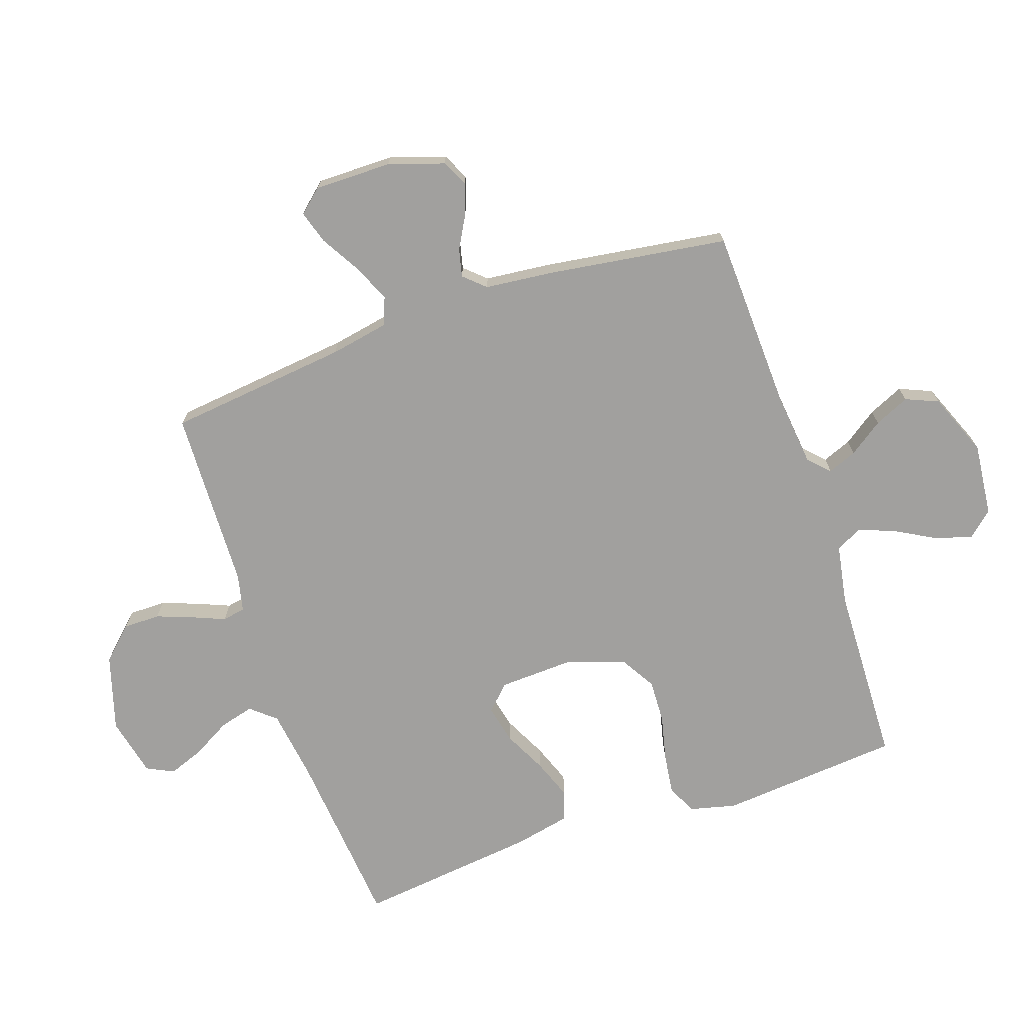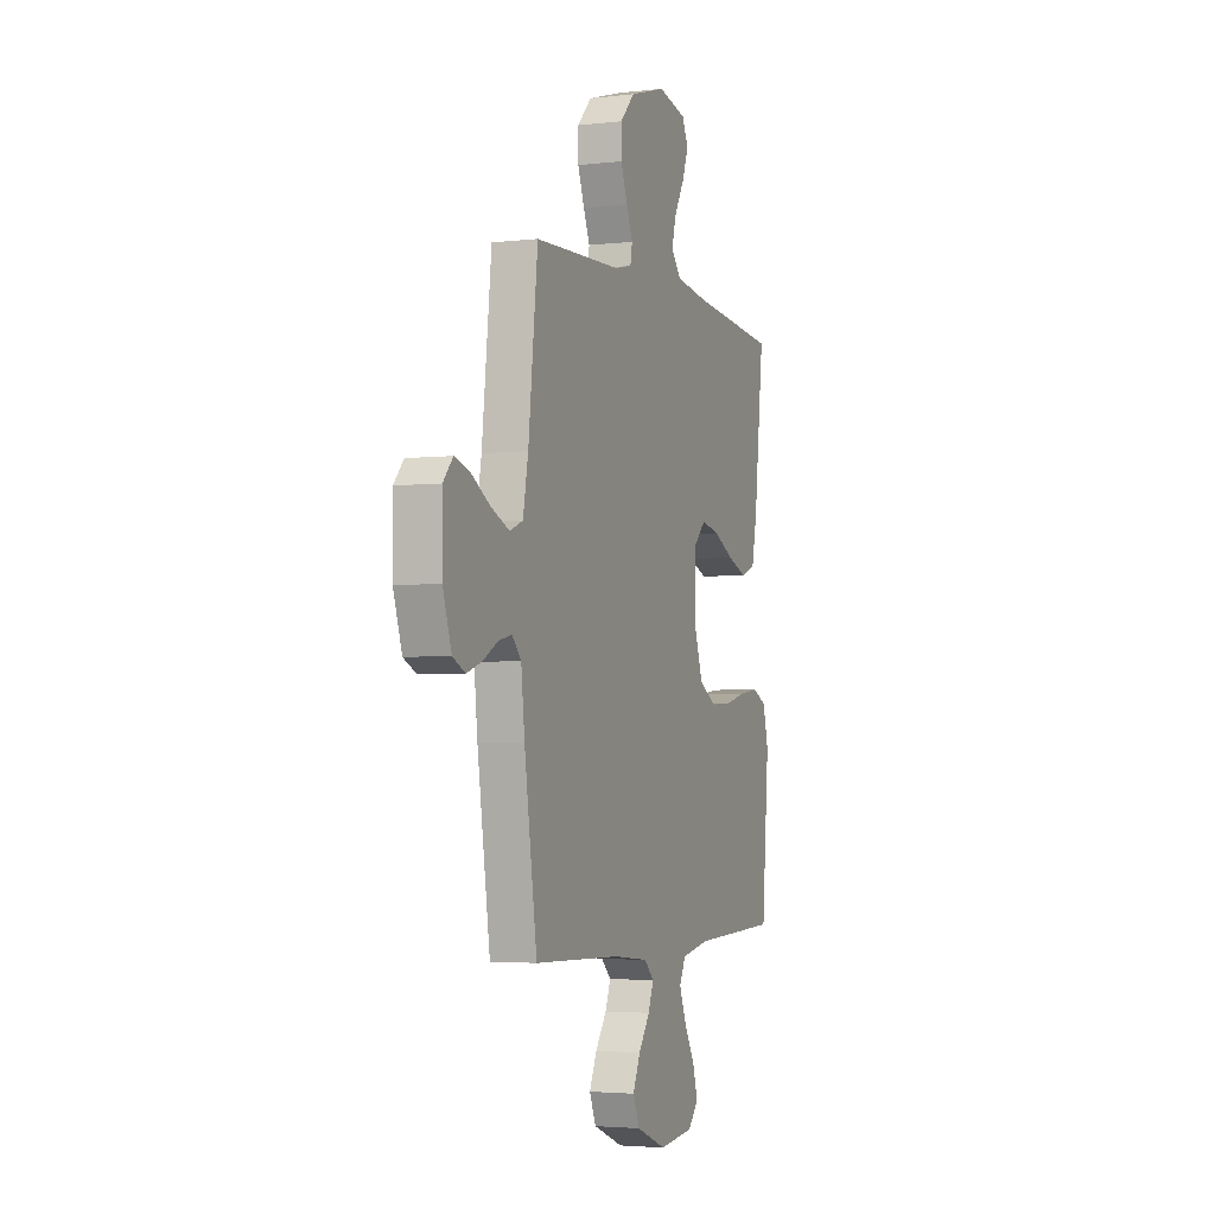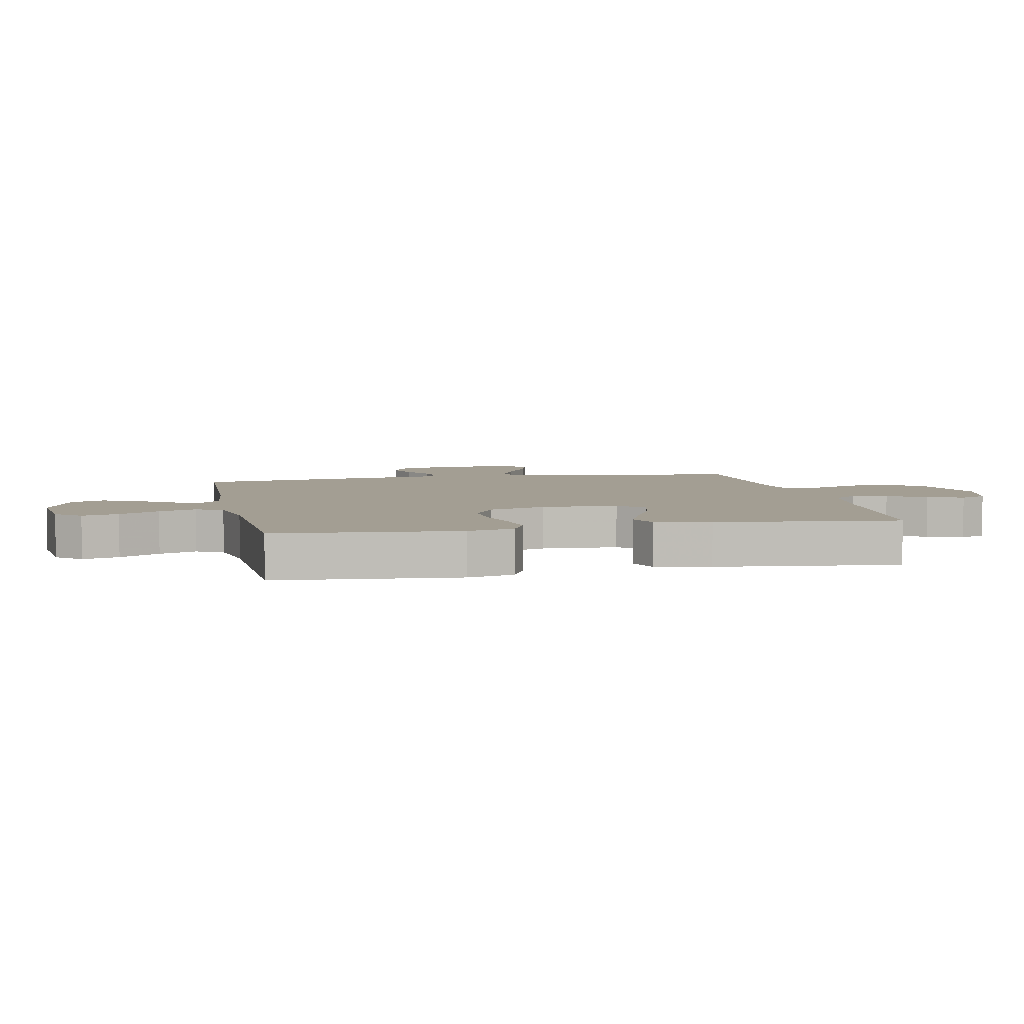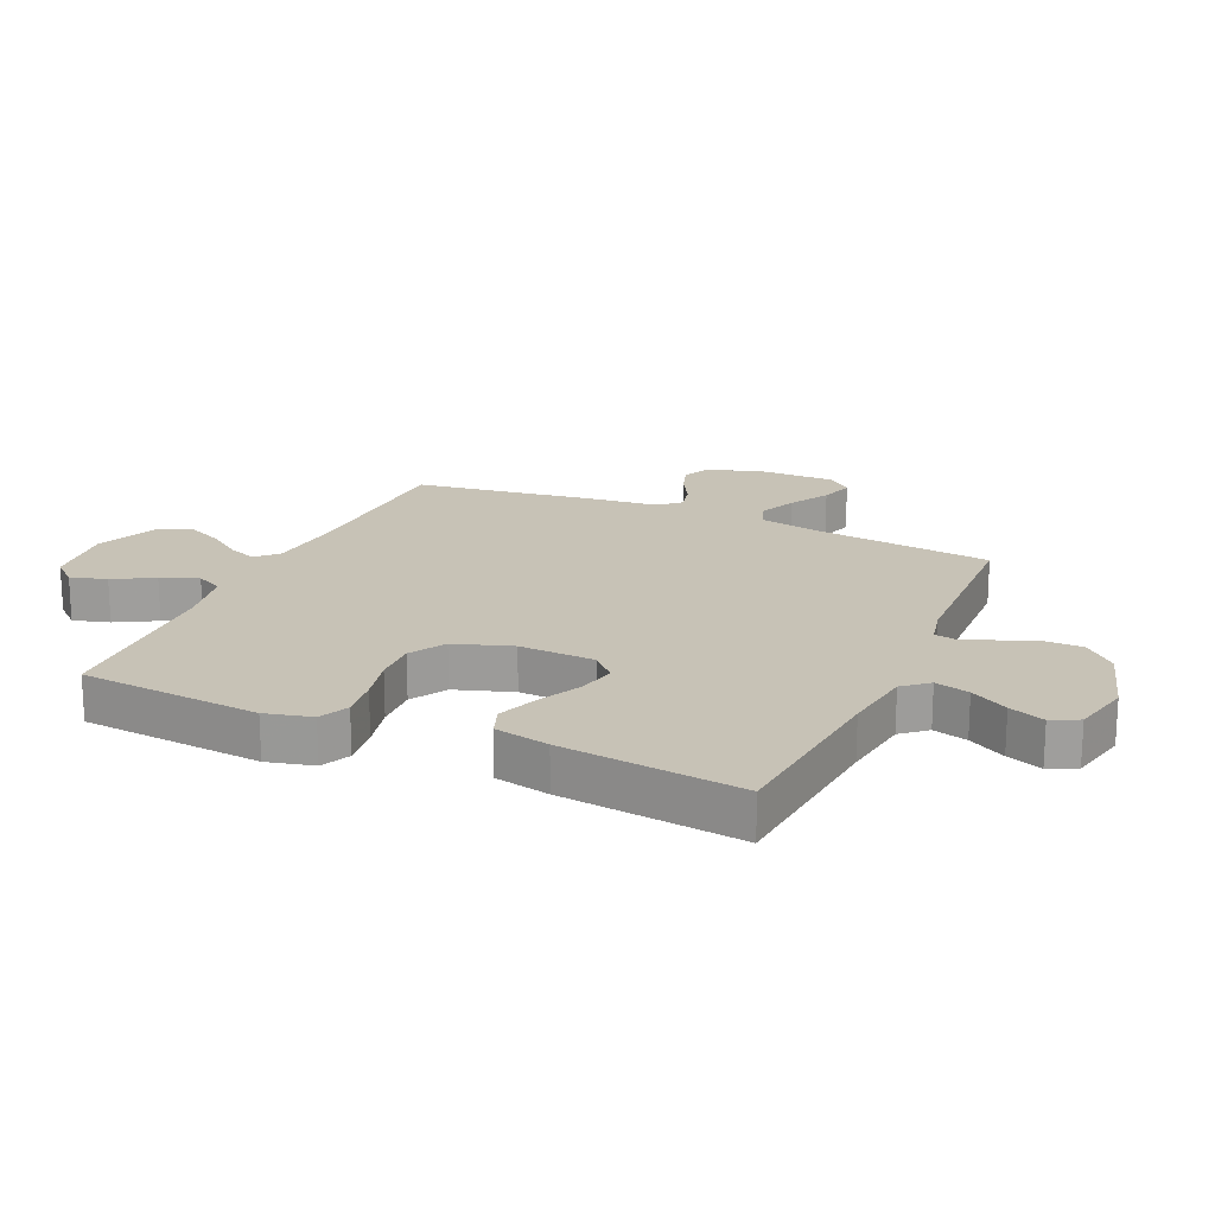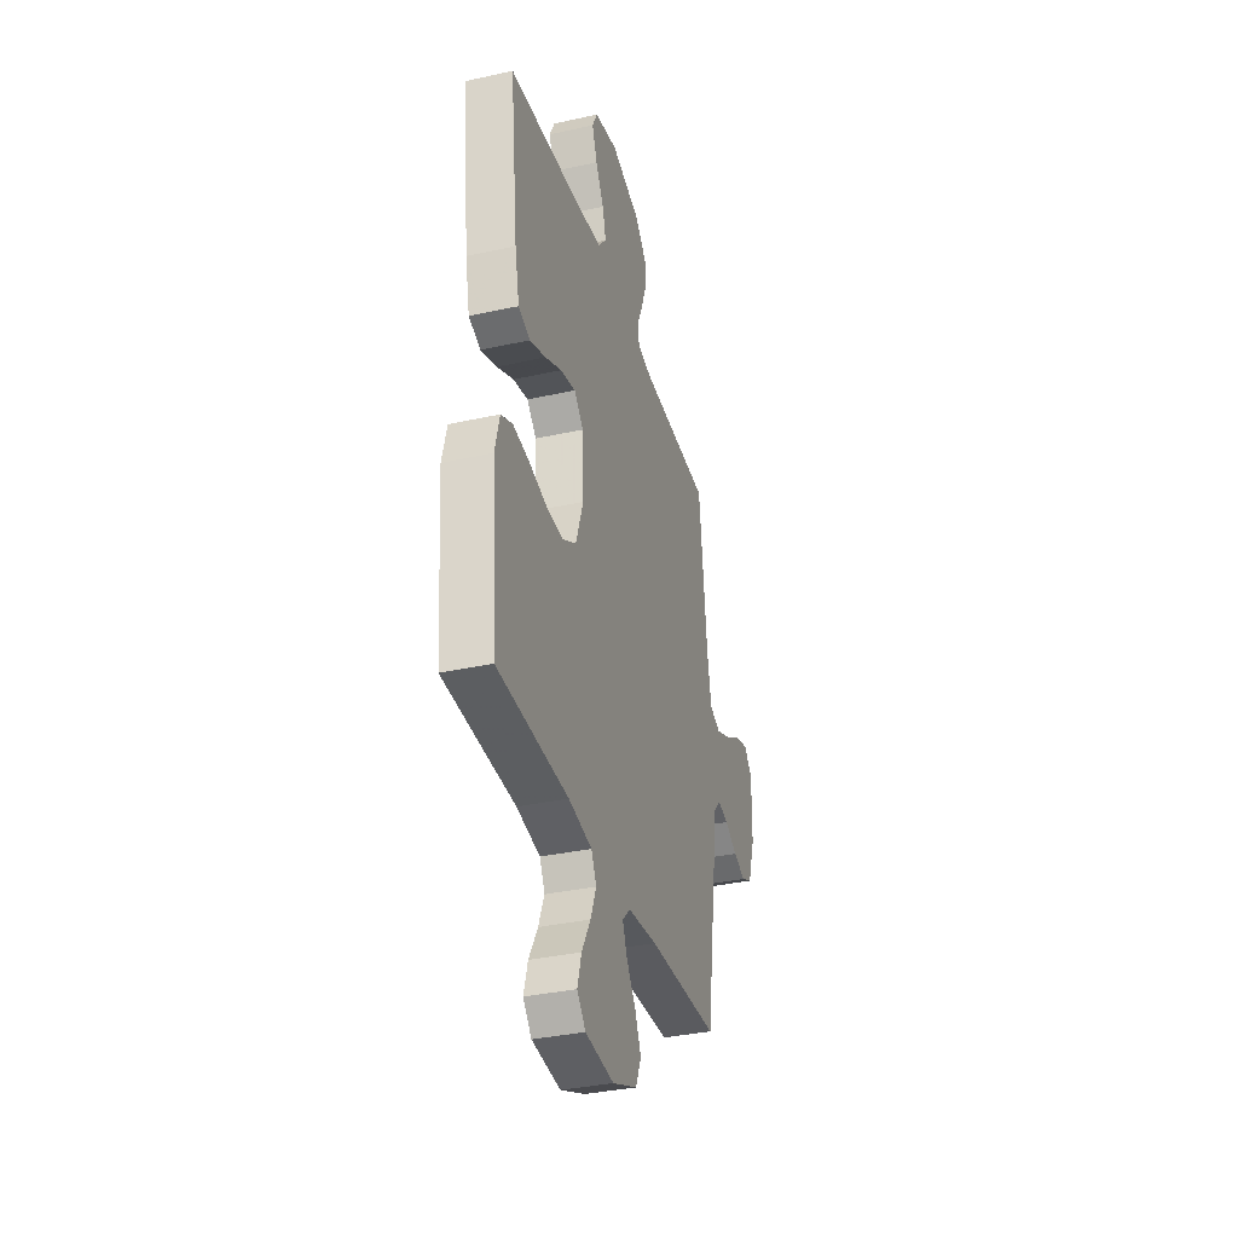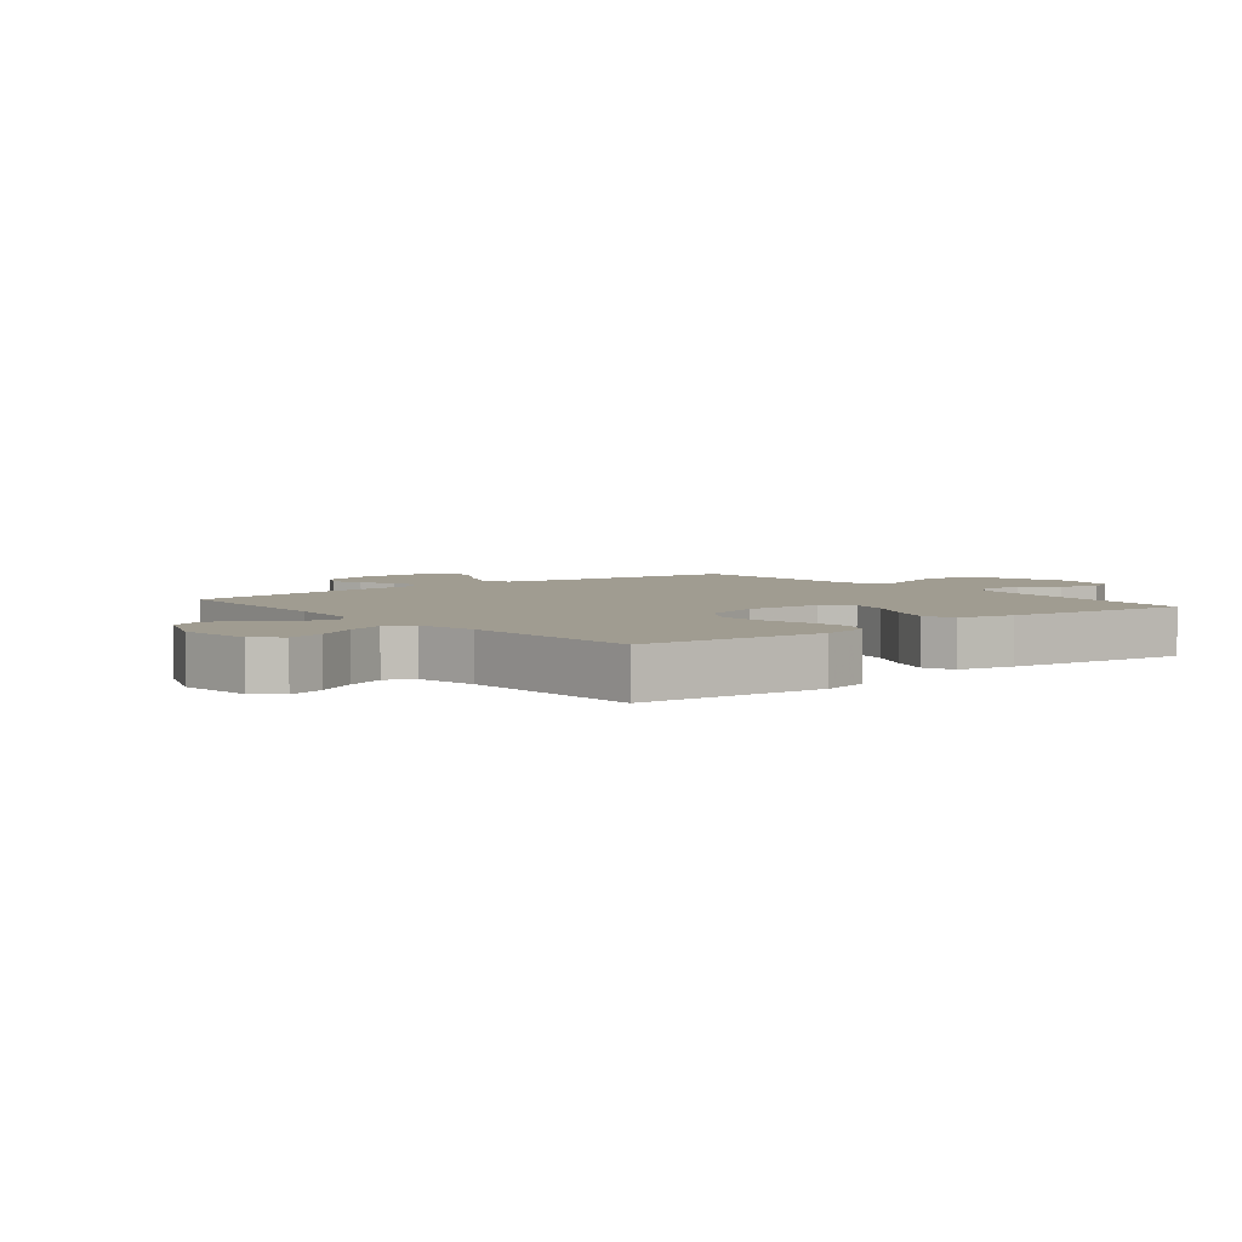
<metadata>
{"format":"obj","ext":"obj","renderer":"f3d","projection":"perspective","resolution":1024,"background":"white","views":[{"elev":-71.8,"azim":109.0,"up":"+Y"},{"elev":-3.4,"azim":111.3,"up":"+Z"},{"elev":5.2,"azim":-101.7,"up":"+Y"},{"elev":19.3,"azim":-65.8,"up":"+Y"},{"elev":-35.2,"azim":-73.6,"up":"+Z"},{"elev":4.4,"azim":-129.0,"up":"+Y"}]}
</metadata>
<code>
v 0.5 0.07 -0.5
v 0.2 0.07 -0.51
v 0.077 0.07 -0.523
v 0.043 0.07 -0.556
v 0.062 0.07 -0.604
v 0.101 0.07 -0.66
v 0.127 0.07 -0.718
v 0.104 0.07 -0.772
v 0 0.07 -0.814
v -0.121 0.07 -0.801
v -0.157 0.07 -0.76
v -0.14 0.07 -0.7
v -0.103 0.07 -0.634
v -0.079 0.07 -0.573
v -0.101 0.07 -0.529
v -0.2 0.07 -0.511
v -0.5 0.07 -0.5
v -0.525 0.07 -0.2
v -0.506 0.07 -0.123
v -0.457 0.07 -0.1
v -0.389 0.07 -0.109
v -0.314 0.07 -0.127
v -0.242 0.07 -0.13
v -0.183 0.07 -0.095
v -0.151 0.07 0
v -0.156 0.07 0.125
v -0.196 0.07 0.165
v -0.259 0.07 0.151
v -0.33 0.07 0.116
v -0.397 0.07 0.091
v -0.447 0.07 0.109
v -0.466 0.07 0.2
v -0.5 0.07 0.5
v -0.2 0.07 0.527
v -0.083 0.07 0.543
v -0.048 0.07 0.584
v -0.063 0.07 0.641
v -0.098 0.07 0.703
v -0.12 0.07 0.762
v -0.098 0.07 0.807
v 0 0.07 0.829
v 0.126 0.07 0.791
v 0.176 0.07 0.738
v 0.176 0.07 0.677
v 0.153 0.07 0.616
v 0.131 0.07 0.563
v 0.138 0.07 0.525
v 0.2 0.07 0.511
v 0.5 0.07 0.5
v 0.533 0.07 0.2
v 0.551 0.07 0.103
v 0.597 0.07 0.085
v 0.659 0.07 0.112
v 0.724 0.07 0.15
v 0.779 0.07 0.167
v 0.813 0.07 0.128
v 0.812 0.07 0
v 0.782 0.07 -0.091
v 0.738 0.07 -0.112
v 0.686 0.07 -0.094
v 0.634 0.07 -0.065
v 0.588 0.07 -0.054
v 0.556 0.07 -0.089
v 0.544 0.07 -0.2
v 0.5 0 -0.5
v 0.2 0 -0.51
v 0.077 0 -0.523
v 0.043 0 -0.556
v 0.062 0 -0.604
v 0.101 0 -0.66
v 0.127 0 -0.718
v 0.104 0 -0.772
v 0 0 -0.814
v -0.121 0 -0.801
v -0.157 0 -0.76
v -0.14 0 -0.7
v -0.103 0 -0.634
v -0.079 0 -0.573
v -0.101 0 -0.529
v -0.2 0 -0.511
v -0.5 0 -0.5
v -0.525 0 -0.2
v -0.506 0 -0.123
v -0.457 0 -0.1
v -0.389 0 -0.109
v -0.314 0 -0.127
v -0.242 0 -0.13
v -0.183 0 -0.095
v -0.151 0 0
v -0.156 0 0.125
v -0.196 0 0.165
v -0.259 0 0.151
v -0.33 0 0.116
v -0.397 0 0.091
v -0.447 0 0.109
v -0.466 0 0.2
v -0.5 0 0.5
v -0.2 0 0.527
v -0.083 0 0.543
v -0.048 0 0.584
v -0.063 0 0.641
v -0.098 0 0.703
v -0.12 0 0.762
v -0.098 0 0.807
v 0 0 0.829
v 0.126 0 0.791
v 0.176 0 0.738
v 0.176 0 0.677
v 0.153 0 0.616
v 0.131 0 0.563
v 0.138 0 0.525
v 0.2 0 0.511
v 0.5 0 0.5
v 0.533 0 0.2
v 0.551 0 0.103
v 0.597 0 0.085
v 0.659 0 0.112
v 0.724 0 0.15
v 0.779 0 0.167
v 0.813 0 0.128
v 0.812 0 0
v 0.782 0 -0.091
v 0.738 0 -0.112
v 0.686 0 -0.094
v 0.634 0 -0.065
v 0.588 0 -0.054
v 0.556 0 -0.089
v 0.544 0 -0.2
f 63 64 1 2
f 59 60 61
f 58 59 61
f 57 58 61
f 56 57 61
f 55 56 61
f 54 55 61
f 53 54 61
f 52 53 61 62
f 51 52 62 63
f 48 49 50
f 63 2 3
f 51 63 3
f 50 51 3
f 48 50 3
f 47 48 3
f 44 45 46
f 43 44 46
f 42 43 46
f 41 42 46
f 40 41 46
f 39 40 46
f 38 39 46
f 37 38 46
f 36 37 46 47
f 32 33 34
f 31 32 34
f 30 31 34
f 29 30 34
f 28 29 34
f 27 28 34 35
f 35 36 47
f 27 35 47
f 26 27 47
f 20 21 22
f 19 20 22
f 18 19 22
f 17 18 22
f 16 17 22
f 15 16 22 23
f 14 15 23 24
f 11 12 13
f 10 11 13
f 9 10 13
f 8 9 13
f 7 8 13
f 6 7 13
f 5 6 13
f 4 5 13 14
f 3 4 14
f 47 3 14
f 26 47 14
f 25 26 14
f 14 24 25
f 66 65 128 127
f 125 124 123
f 125 123 122
f 125 122 121
f 125 121 120
f 125 120 119
f 125 119 118
f 125 118 117
f 126 125 117 116
f 127 126 116 115
f 114 113 112
f 67 66 127
f 67 127 115
f 67 115 114
f 67 114 112
f 67 112 111
f 110 109 108
f 110 108 107
f 110 107 106
f 110 106 105
f 110 105 104
f 110 104 103
f 110 103 102
f 110 102 101
f 111 110 101 100
f 98 97 96
f 98 96 95
f 98 95 94
f 98 94 93
f 98 93 92
f 99 98 92 91
f 111 100 99
f 111 99 91
f 111 91 90
f 86 85 84
f 86 84 83
f 86 83 82
f 86 82 81
f 86 81 80
f 87 86 80 79
f 88 87 79 78
f 77 76 75
f 77 75 74
f 77 74 73
f 77 73 72
f 77 72 71
f 77 71 70
f 77 70 69
f 78 77 69 68
f 78 68 67
f 78 67 111
f 78 111 90
f 78 90 89
f 89 88 78
f 1 65 66 2
f 2 66 67 3
f 3 67 68 4
f 4 68 69 5
f 5 69 70 6
f 6 70 71 7
f 7 71 72 8
f 8 72 73 9
f 9 73 74 10
f 10 74 75 11
f 11 75 76 12
f 12 76 77 13
f 13 77 78 14
f 14 78 79 15
f 15 79 80 16
f 16 80 81 17
f 17 81 82 18
f 18 82 83 19
f 19 83 84 20
f 20 84 85 21
f 21 85 86 22
f 22 86 87 23
f 23 87 88 24
f 24 88 89 25
f 25 89 90 26
f 26 90 91 27
f 27 91 92 28
f 28 92 93 29
f 29 93 94 30
f 30 94 95 31
f 31 95 96 32
f 32 96 97 33
f 33 97 98 34
f 34 98 99 35
f 35 99 100 36
f 36 100 101 37
f 37 101 102 38
f 38 102 103 39
f 39 103 104 40
f 40 104 105 41
f 41 105 106 42
f 42 106 107 43
f 43 107 108 44
f 44 108 109 45
f 45 109 110 46
f 46 110 111 47
f 47 111 112 48
f 48 112 113 49
f 49 113 114 50
f 50 114 115 51
f 51 115 116 52
f 52 116 117 53
f 53 117 118 54
f 54 118 119 55
f 55 119 120 56
f 56 120 121 57
f 57 121 122 58
f 58 122 123 59
f 59 123 124 60
f 60 124 125 61
f 61 125 126 62
f 62 126 127 63
f 63 127 128 64
f 64 128 65 1

</code>
